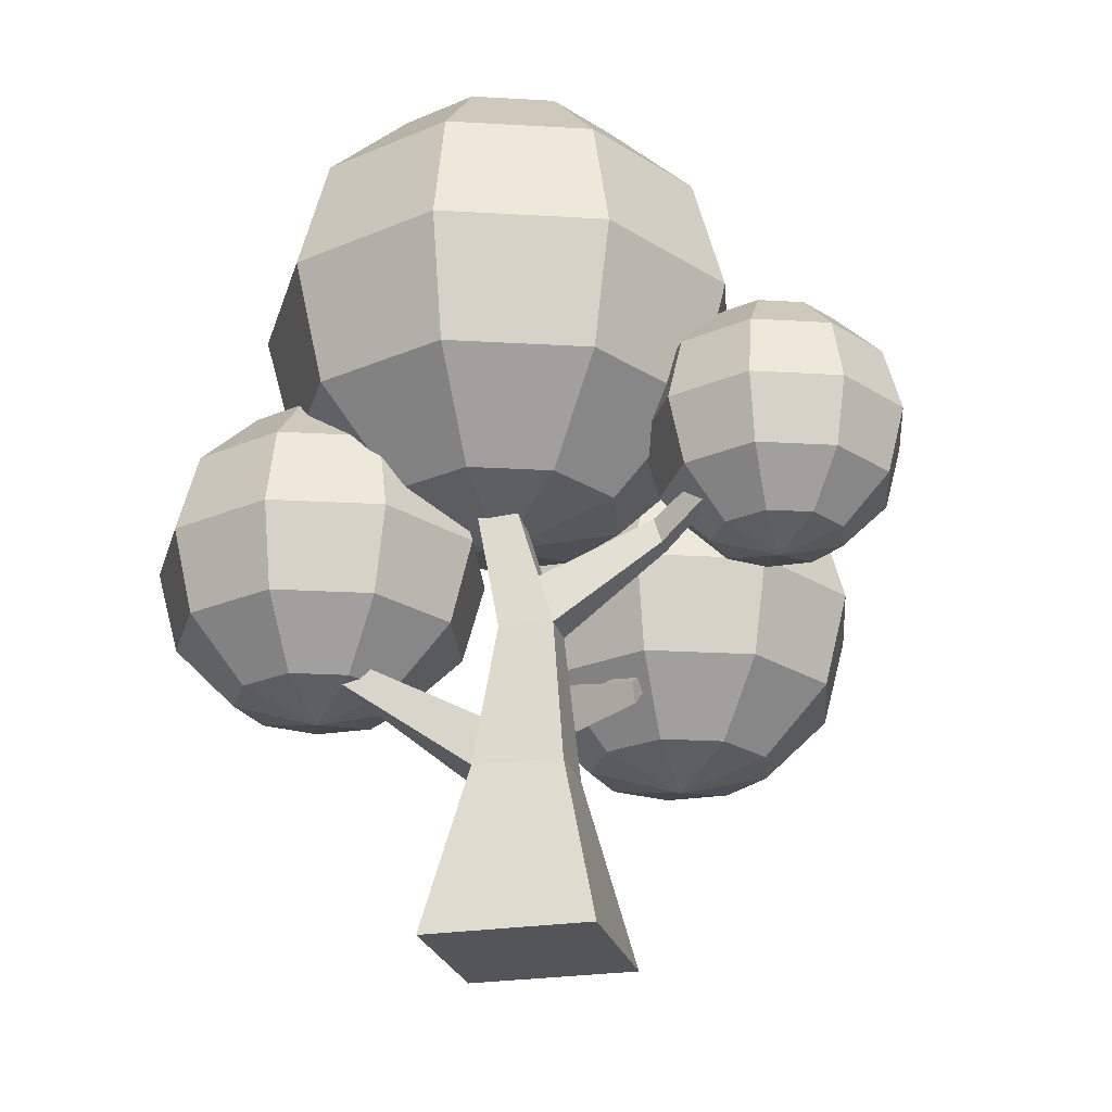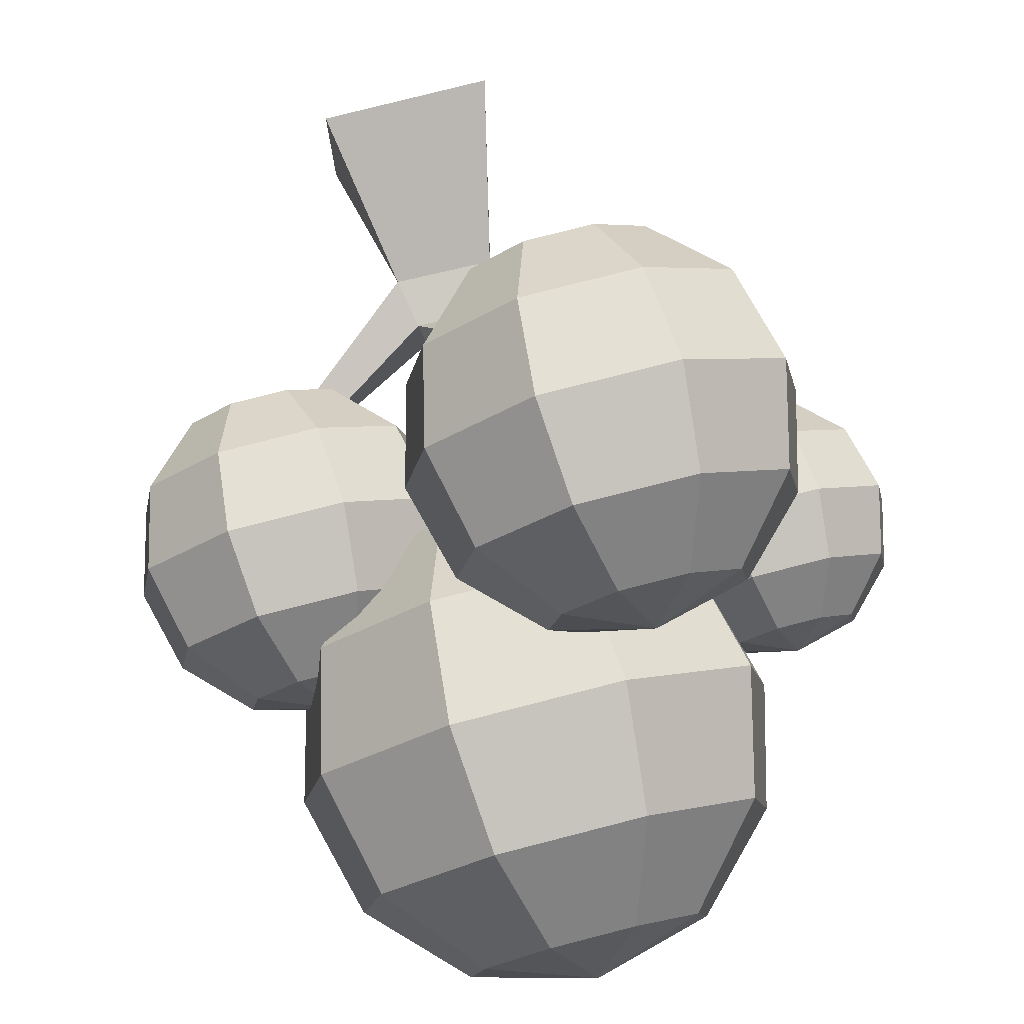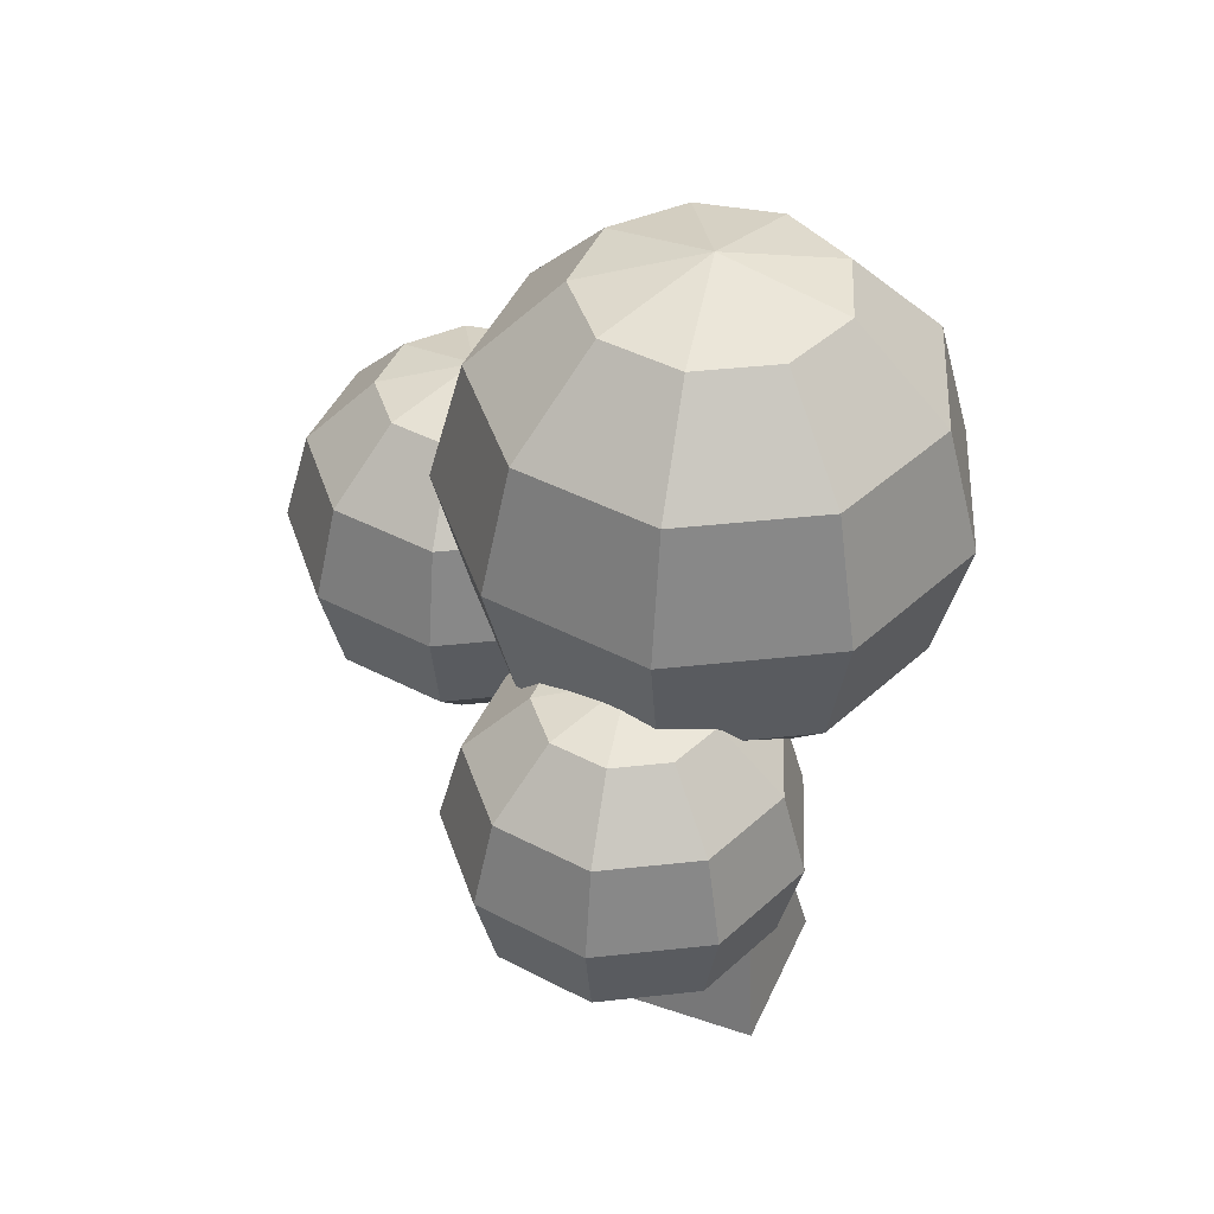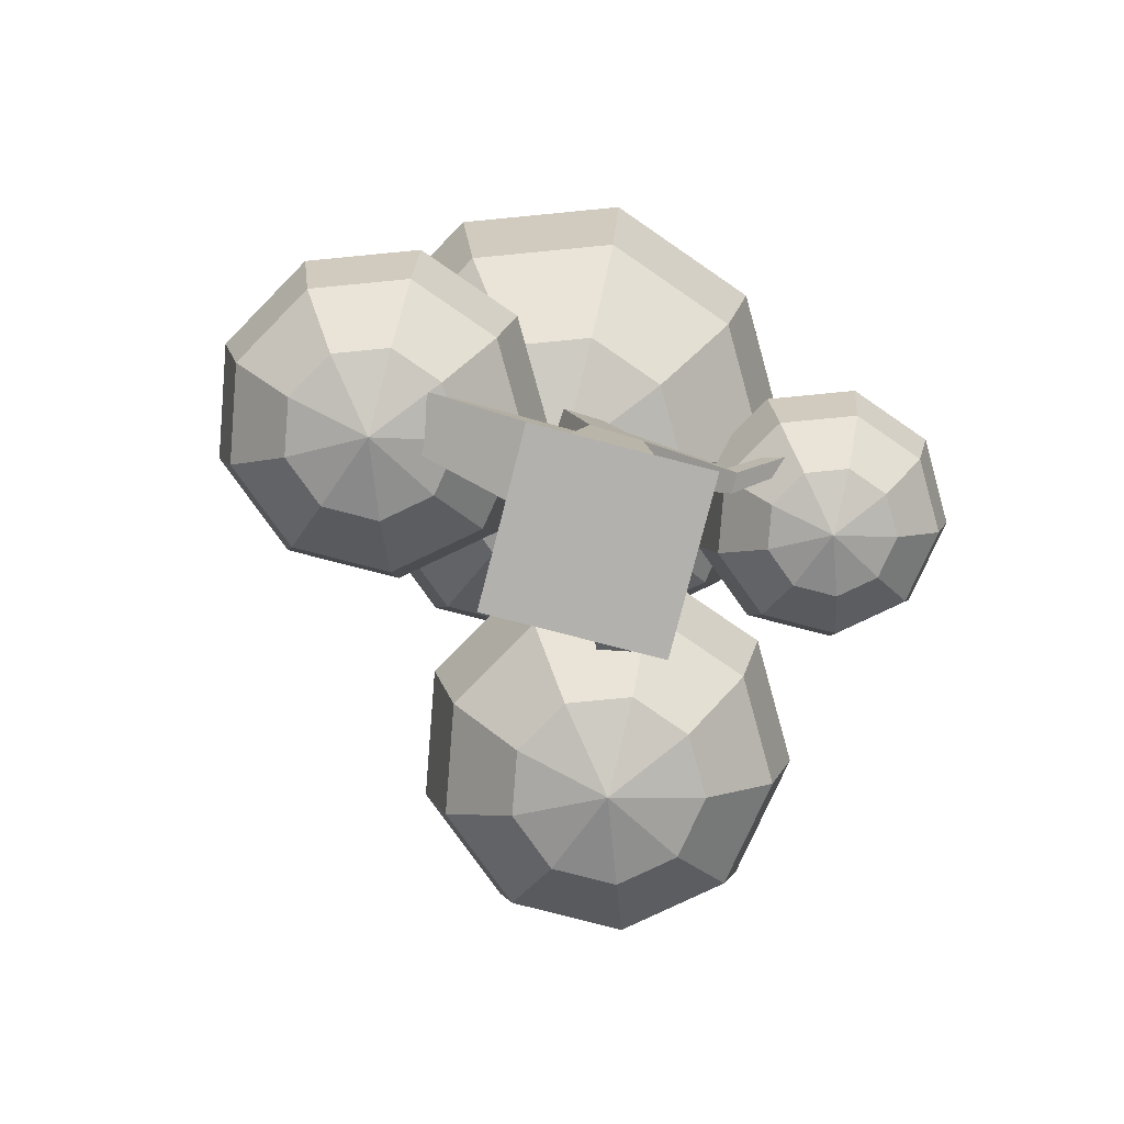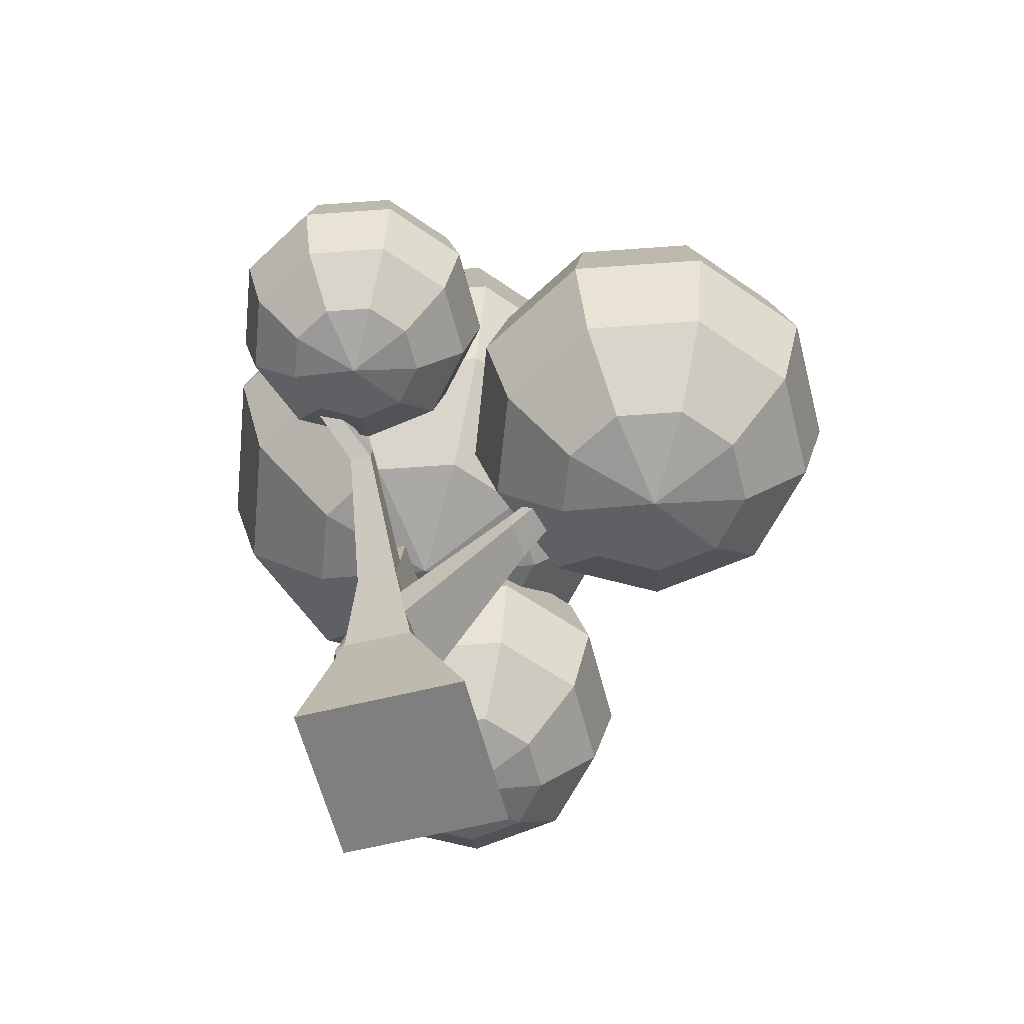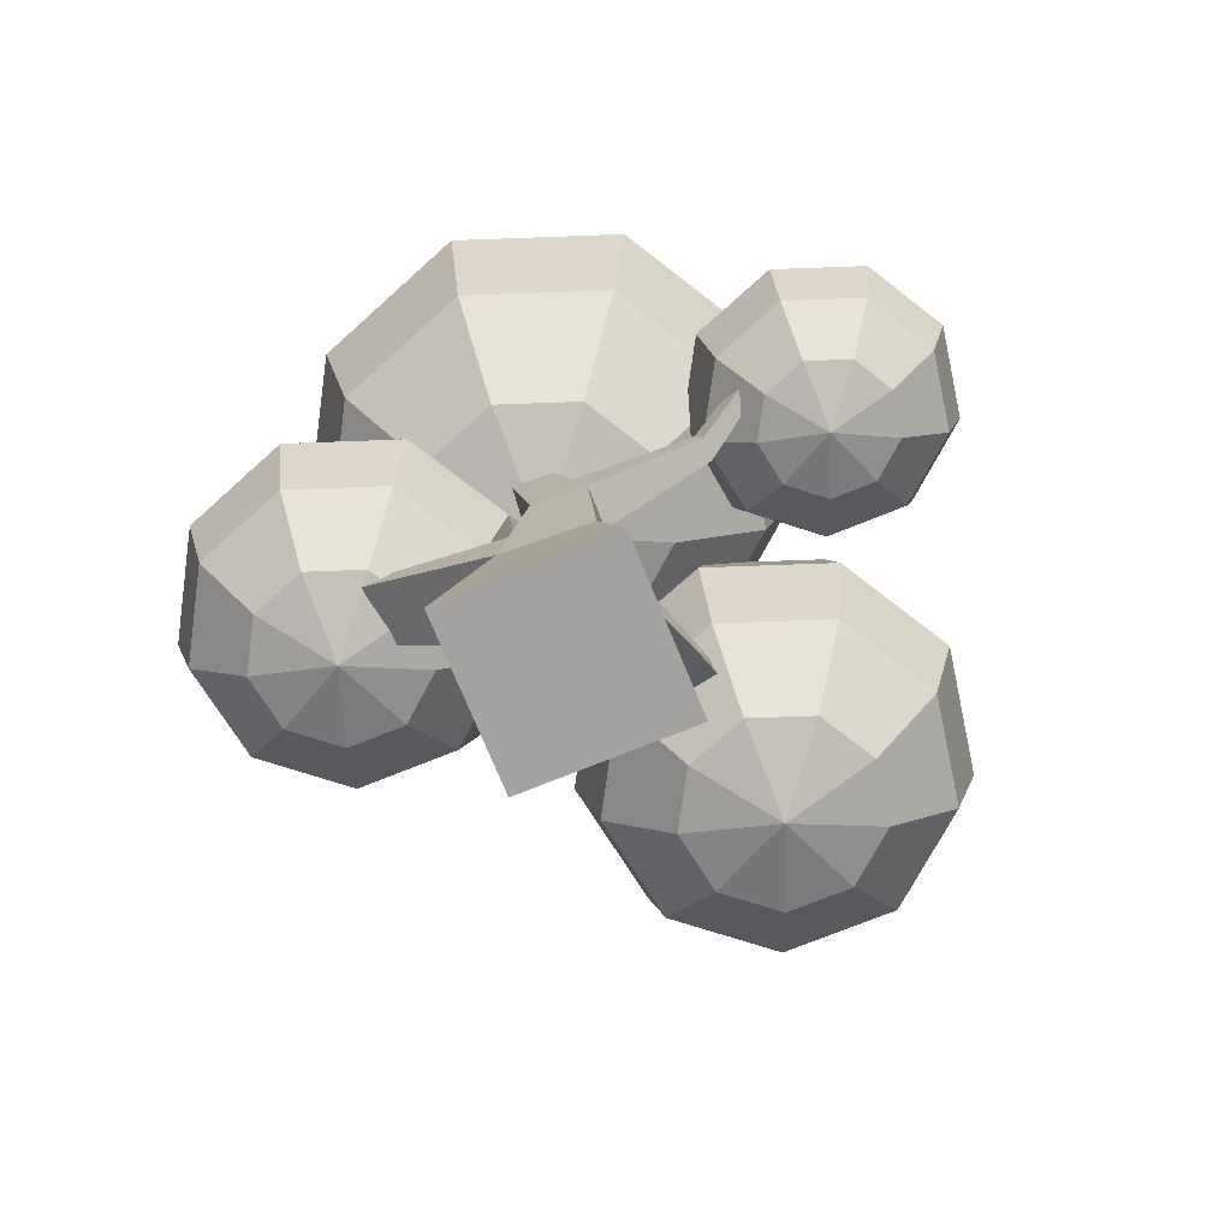
<metadata>
{"format":"obj","ext":"obj","renderer":"f3d","projection":"perspective","resolution":1024,"background":"white","views":[{"elev":-24.8,"azim":-165.4,"up":"+Y"},{"elev":77.2,"azim":165.6,"up":"+Z"},{"elev":41.9,"azim":112.4,"up":"+Y"},{"elev":-79.2,"azim":165.5,"up":"+Y"},{"elev":-59.9,"azim":-75.7,"up":"+Y"},{"elev":-72.7,"azim":-157.9,"up":"+Y"}]}
</metadata>
<code>
o Cube
v 0.4939 1 -0.713
v 1 -1 -1
v 0.6212 1 0.2354
v 1 -1 1
v -0.5539 1 -0.6655
v -1 -1 -1
v -0.5493 1 0.1628
v -1 -1 1
v 0.2121 2.669 -0.6584
v 0.2895 2.669 -0.08103
v -0.4259 2.669 -0.6295
v -0.4231 2.669 -0.1252
v 0.6969 5.121 -0.5258
v 0.7426 5.121 -0.1851
v 0.3205 5.121 -0.5088
v 0.3221 5.121 -0.2112
v 0.5913 6.571 -0.4251
v 0.6096 6.571 -0.2885
v 0.4403 6.571 -0.4183
v 0.441 6.571 -0.299
v -0.242 3.265 -0.1461
v -0.2445 3.265 -0.6001
v 0.3996 3.265 -0.1063
v 0.3299 3.265 -0.6262
v -1.657 3.619 -0.1585
v -1.658 3.619 -0.4187
v -1.565 3.926 -0.4036
v -1.563 3.926 -0.1692
v -2.924 4.436 -0.8994
v -2.925 4.436 -1.07
v -2.864 4.638 -1.06
v -2.863 4.638 -0.9065
v -0.5058 1.575 0.06355
v -0.5098 1.575 -0.6531
v 0.3968 1.575 -0.6942
v 0.5069 1.575 0.1263
v 2.236 2.268 -0.6209
v 2.272 2.35 0.04588
v 1.869 2.438 -0.03081
v 1.838 2.367 -0.6077
v 2.512 3.872 -0.654
v 2.528 3.908 -0.3619
v 2.351 3.946 -0.3955
v 2.338 3.915 -0.6482
v 2.774 4.344 -0.6064
v 2.779 4.357 -0.5005
v 2.715 4.37 -0.5127
v 2.71 4.359 -0.6043
v -0.4644 2.122 -0.03082
v 0.3044 2.122 -0.6763
v -0.4678 2.122 -0.6413
v 0.3982 2.122 0.02265
v -0.9905 3.149 2.319
v -0.7037 3.149 2.337
v -0.9787 3.304 2.292
v -0.7345 3.304 2.307
v -0.86 2.708 1.482
v -0.8796 2.449 1.527
v -0.3989 2.449 1.557
v -0.4505 2.708 1.508
g Cube_Cube_Material
f 51 49 12 11
f 4 3 7 8
f 8 7 5 6
f 6 2 4 8
f 2 1 3 4
f 6 5 1 2
f 22 21 16 15
f 52 50 9 10
f 9 50 51 11
f 49 52 10 12
f 16 14 18 20
f 21 23 14 16
f 24 22 15 13
f 23 24 13 14
f 17 19 20 18
f 13 15 19 17
f 14 13 17 18
f 15 16 20 19
f 10 9 24 23
f 9 11 22 24
f 12 10 23 21
f 11 12 25 26
f 28 27 31 32
f 22 11 26 27
f 12 21 28 25
f 21 22 27 28
f 30 29 32 31
f 27 26 30 31
f 25 28 32 29
f 26 25 29 30
f 7 3 36 33
f 1 5 34 35
f 3 1 37 38
f 5 7 33 34
f 40 39 43 44
f 1 35 40 37
f 36 3 38 39
f 35 36 39 40
f 41 44 48 45
f 39 38 42 43
f 37 40 44 41
f 38 37 41 42
f 46 45 48 47
f 42 41 45 46
f 44 43 47 48
f 43 42 46 47
f 33 36 59 58
f 35 34 51 50
f 36 35 50 52
f 34 33 49 51
f 49 33 58 57
f 36 52 60 59
f 53 54 56 55
f 60 57 55 56
f 58 59 54 53
f 59 60 56 54
f 57 58 53 55
f 52 49 57 60
o Sphere
v 2.599 5.938 -0
v 3.242 5.67 -0.7666
v 3.713 4.937 -1.328
v 3.885 3.936 -1.533
v 3.713 2.935 -1.328
v 3.242 2.203 -0.7666
v 3.584 5.67 -0.1738
v 4.306 4.937 -0.301
v 4.57 3.936 -0.3476
v 4.306 2.935 -0.301
v 3.584 2.203 -0.1738
v 3.465 5.67 0.5004
v 4.1 4.937 0.8667
v 4.332 3.936 1.001
v 4.1 2.935 0.8667
v 3.465 2.203 0.5004
v 2.941 5.67 0.9404
v 3.191 4.937 1.629
v 3.283 3.936 1.881
v 3.191 2.935 1.629
v 2.941 2.203 0.9404
v 2.599 1.935 -0
v 2.256 5.67 0.9404
v 2.006 4.937 1.629
v 1.914 3.936 1.881
v 2.006 2.935 1.629
v 2.256 2.203 0.9404
v 1.732 5.67 0.5004
v 1.097 4.937 0.8667
v 0.8652 3.936 1.001
v 1.097 2.935 0.8667
v 1.732 2.203 0.5004
v 1.613 5.67 -0.1738
v 0.8916 4.937 -0.301
v 0.6275 3.936 -0.3476
v 0.8916 2.935 -0.301
v 1.613 2.203 -0.1738
v 1.955 5.67 -0.7666
v 1.484 4.937 -1.328
v 1.312 3.936 -1.533
v 1.484 2.935 -1.328
v 1.955 2.203 -0.7666
v 2.599 5.67 -1.001
v 2.599 4.937 -1.733
v 2.599 3.936 -2.001
v 2.599 2.935 -1.733
v 2.599 2.203 -1.001
g Sphere_Sphere_Material.001
f 107 106 65 66
f 105 104 63 64
f 103 61 62
f 82 107 66
f 106 105 64 65
f 104 103 62 63
f 62 61 67
f 82 66 71
f 65 64 69 70
f 63 62 67 68
f 66 65 70 71
f 64 63 68 69
f 82 71 76
f 70 69 74 75
f 68 67 72 73
f 71 70 75 76
f 69 68 73 74
f 67 61 72
f 82 76 81
f 75 74 79 80
f 73 72 77 78
f 76 75 80 81
f 74 73 78 79
f 72 61 77
f 82 81 87
f 80 79 85 86
f 78 77 83 84
f 81 80 86 87
f 79 78 84 85
f 77 61 83
f 86 85 90 91
f 84 83 88 89
f 87 86 91 92
f 85 84 89 90
f 83 61 88
f 82 87 92
f 89 88 93 94
f 92 91 96 97
f 90 89 94 95
f 88 61 93
f 82 92 97
f 91 90 95 96
f 97 96 101 102
f 95 94 99 100
f 93 61 98
f 82 97 102
f 96 95 100 101
f 94 93 98 99
f 102 101 106 107
f 100 99 104 105
f 98 61 103
f 82 102 107
f 101 100 105 106
f 99 98 103 104
o Sphere.001
v -2.943 6.632 -0
v -2.437 6.421 -0.6024
v -2.067 5.846 -1.043
v -1.932 5.059 -1.205
v -2.067 4.273 -1.043
v -2.437 3.697 -0.6024
v -2.168 6.421 -0.1366
v -1.601 5.846 -0.2365
v -1.394 5.059 -0.2731
v -1.601 4.273 -0.2365
v -2.168 3.697 -0.1366
v -2.262 6.421 0.3932
v -1.763 5.846 0.6811
v -1.58 5.059 0.7864
v -1.763 4.273 0.6811
v -2.262 3.697 0.3932
v -2.674 6.421 0.739
v -2.477 5.846 1.28
v -2.405 5.059 1.478
v -2.477 4.273 1.28
v -2.674 3.697 0.739
v -2.943 3.486 -0
v -3.212 6.421 0.739
v -3.409 5.846 1.28
v -3.481 5.059 1.478
v -3.409 4.273 1.28
v -3.212 3.697 0.739
v -3.624 6.421 0.3932
v -4.122 5.846 0.6811
v -4.305 5.059 0.7864
v -4.122 4.273 0.6811
v -3.624 3.697 0.3932
v -3.717 6.421 -0.1366
v -4.284 5.846 -0.2365
v -4.492 5.059 -0.2731
v -4.284 4.273 -0.2365
v -3.717 3.697 -0.1366
v -3.448 6.421 -0.6024
v -3.818 5.846 -1.043
v -3.954 5.059 -1.205
v -3.818 4.273 -1.043
v -3.448 3.697 -0.6024
v -2.943 6.421 -0.7864
v -2.943 5.846 -1.362
v -2.943 5.059 -1.573
v -2.943 4.273 -1.362
v -2.943 3.697 -0.7864
g Sphere.001_Sphere.001_Material.003
f 154 153 112 113
f 152 151 110 111
f 150 108 109
f 129 154 113
f 153 152 111 112
f 151 150 109 110
f 109 108 114
f 129 113 118
f 112 111 116 117
f 110 109 114 115
f 113 112 117 118
f 111 110 115 116
f 129 118 123
f 117 116 121 122
f 115 114 119 120
f 118 117 122 123
f 116 115 120 121
f 114 108 119
f 129 123 128
f 122 121 126 127
f 120 119 124 125
f 123 122 127 128
f 121 120 125 126
f 119 108 124
f 129 128 134
f 127 126 132 133
f 125 124 130 131
f 128 127 133 134
f 126 125 131 132
f 124 108 130
f 133 132 137 138
f 131 130 135 136
f 134 133 138 139
f 132 131 136 137
f 130 108 135
f 129 134 139
f 136 135 140 141
f 139 138 143 144
f 137 136 141 142
f 135 108 140
f 129 139 144
f 138 137 142 143
f 144 143 148 149
f 142 141 146 147
f 140 108 145
f 129 144 149
f 143 142 147 148
f 141 140 145 146
f 149 148 153 154
f 147 146 151 152
f 145 108 150
f 129 149 154
f 148 147 152 153
f 146 145 150 151
o Sphere.002
v 0.3786 9.796 -0
v 1.32 9.403 -1.122
v 2.009 8.331 -1.943
v 2.261 6.867 -2.244
v 2.009 5.402 -1.943
v 1.32 4.33 -1.122
v 1.821 9.403 -0.2543
v 2.877 8.331 -0.4405
v 3.263 6.867 -0.5086
v 2.877 5.402 -0.4405
v 1.821 4.33 -0.2543
v 1.647 9.403 0.7323
v 2.575 8.331 1.268
v 2.915 6.867 1.465
v 2.575 5.402 1.268
v 1.647 4.33 0.7323
v 0.8795 9.403 1.376
v 1.246 8.331 2.384
v 1.38 6.867 2.752
v 1.246 5.402 2.384
v 0.8795 4.33 1.376
v 0.3786 3.938 -0
v -0.1223 9.403 1.376
v -0.489 8.331 2.384
v -0.6232 6.867 2.752
v -0.489 5.402 2.384
v -0.1223 4.33 1.376
v -0.8897 9.403 0.7323
v -1.818 8.331 1.268
v -2.158 6.867 1.465
v -1.818 5.402 1.268
v -0.8897 4.33 0.7323
v -1.064 9.403 -0.2543
v -2.12 8.331 -0.4405
v -2.506 6.867 -0.5086
v -2.12 5.402 -0.4405
v -1.064 4.33 -0.2543
v -0.5628 9.403 -1.122
v -1.252 8.331 -1.943
v -1.504 6.867 -2.244
v -1.252 5.402 -1.943
v -0.5628 4.33 -1.122
v 0.3786 9.403 -1.465
v 0.3786 8.331 -2.537
v 0.3786 6.867 -2.929
v 0.3786 5.402 -2.537
v 0.3786 4.33 -1.465
g Sphere.002_Sphere.002_Material.002
f 201 200 159 160
f 199 198 157 158
f 197 155 156
f 176 201 160
f 200 199 158 159
f 198 197 156 157
f 156 155 161
f 176 160 165
f 159 158 163 164
f 157 156 161 162
f 160 159 164 165
f 158 157 162 163
f 176 165 170
f 164 163 168 169
f 162 161 166 167
f 165 164 169 170
f 163 162 167 168
f 161 155 166
f 176 170 175
f 169 168 173 174
f 167 166 171 172
f 170 169 174 175
f 168 167 172 173
f 166 155 171
f 176 175 181
f 174 173 179 180
f 172 171 177 178
f 175 174 180 181
f 173 172 178 179
f 171 155 177
f 180 179 184 185
f 178 177 182 183
f 181 180 185 186
f 179 178 183 184
f 177 155 182
f 176 181 186
f 183 182 187 188
f 186 185 190 191
f 184 183 188 189
f 182 155 187
f 176 186 191
f 185 184 189 190
f 191 190 195 196
f 189 188 193 194
f 187 155 192
f 176 191 196
f 190 189 194 195
f 188 187 192 193
f 196 195 200 201
f 194 193 198 199
f 192 155 197
f 176 196 201
f 195 194 199 200
f 193 192 197 198
o Sphere.003_Sphere.004
v -1.037 6.491 3.347
v -0.3018 6.185 2.472
v 0.2361 5.348 1.831
v 0.4329 4.205 1.596
v 0.2361 3.062 1.831
v -0.3018 2.225 2.472
v 0.08915 6.185 3.149
v 0.9132 5.348 3.004
v 1.215 4.205 2.95
v 0.9132 3.062 3.004
v 0.08915 2.225 3.149
v -0.04662 6.185 3.919
v 0.678 5.348 4.337
v 0.9433 4.205 4.49
v 0.678 3.062 4.337
v -0.04662 2.225 3.919
v -0.6456 6.185 4.422
v -0.3594 5.348 5.208
v -0.2546 4.205 5.496
v -0.3594 3.062 5.208
v -0.6456 2.225 4.422
v -1.037 1.919 3.347
v -1.427 6.185 4.422
v -1.714 5.348 5.208
v -1.818 4.205 5.496
v -1.714 3.062 5.208
v -1.427 2.225 4.422
v -2.026 6.185 3.919
v -2.751 5.348 4.337
v -3.016 4.205 4.49
v -2.751 3.062 4.337
v -2.026 2.225 3.919
v -2.162 6.185 3.149
v -2.986 5.348 3.004
v -3.288 4.205 2.95
v -2.986 3.062 3.004
v -2.162 2.225 3.149
v -1.771 6.185 2.472
v -2.309 5.348 1.831
v -2.506 4.205 1.596
v -2.309 3.062 1.831
v -1.771 2.225 2.472
v -1.037 6.185 2.204
v -1.037 5.348 1.368
v -1.037 4.205 1.061
v -1.037 3.062 1.368
v -1.037 2.225 2.204
g Sphere.003_Sphere.004_Material.001
f 248 247 206 207
f 246 245 204 205
f 244 202 203
f 223 248 207
f 247 246 205 206
f 245 244 203 204
f 203 202 208
f 223 207 212
f 206 205 210 211
f 204 203 208 209
f 207 206 211 212
f 205 204 209 210
f 223 212 217
f 211 210 215 216
f 209 208 213 214
f 212 211 216 217
f 210 209 214 215
f 208 202 213
f 223 217 222
f 216 215 220 221
f 214 213 218 219
f 217 216 221 222
f 215 214 219 220
f 213 202 218
f 223 222 228
f 221 220 226 227
f 219 218 224 225
f 222 221 227 228
f 220 219 225 226
f 218 202 224
f 227 226 231 232
f 225 224 229 230
f 228 227 232 233
f 226 225 230 231
f 224 202 229
f 223 228 233
f 230 229 234 235
f 233 232 237 238
f 231 230 235 236
f 229 202 234
f 223 233 238
f 232 231 236 237
f 238 237 242 243
f 236 235 240 241
f 234 202 239
f 223 238 243
f 237 236 241 242
f 235 234 239 240
f 243 242 247 248
f 241 240 245 246
f 239 202 244
f 223 243 248
f 242 241 246 247
f 240 239 244 245

</code>
